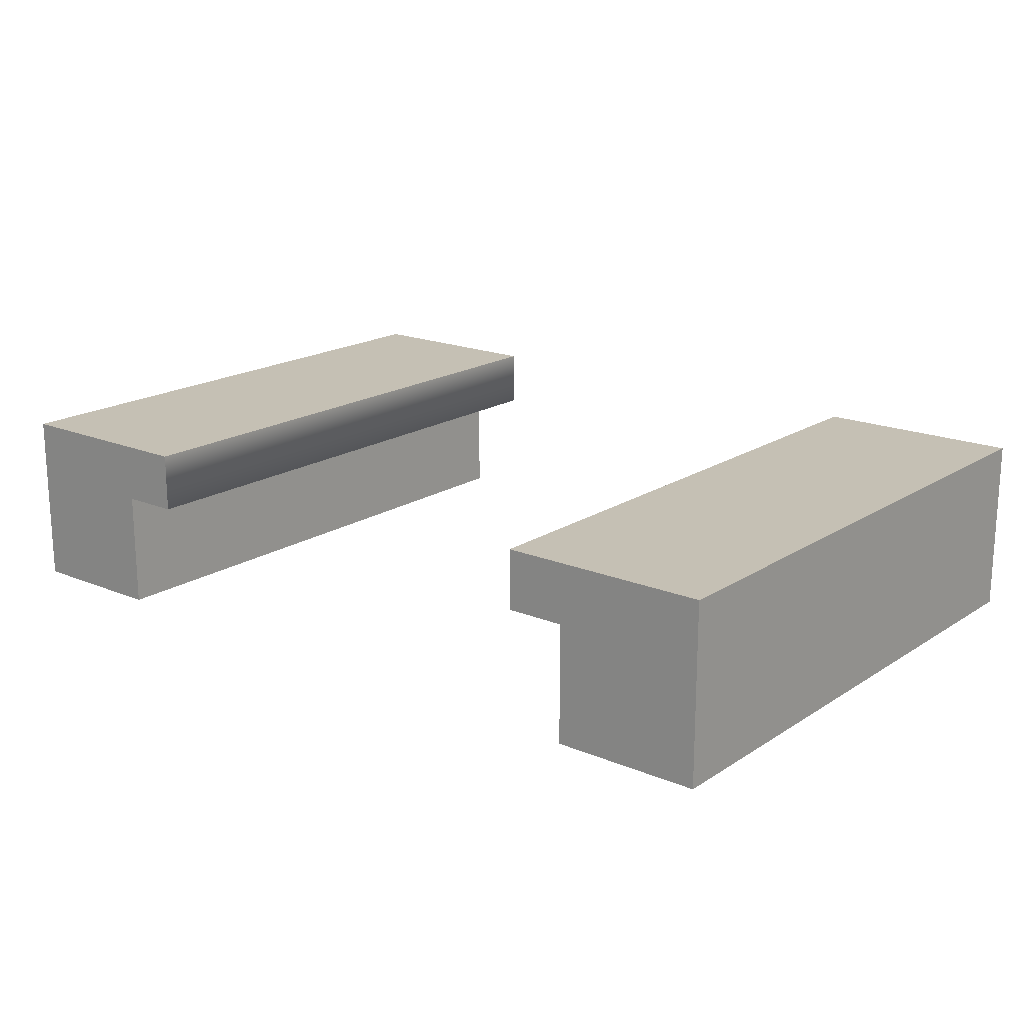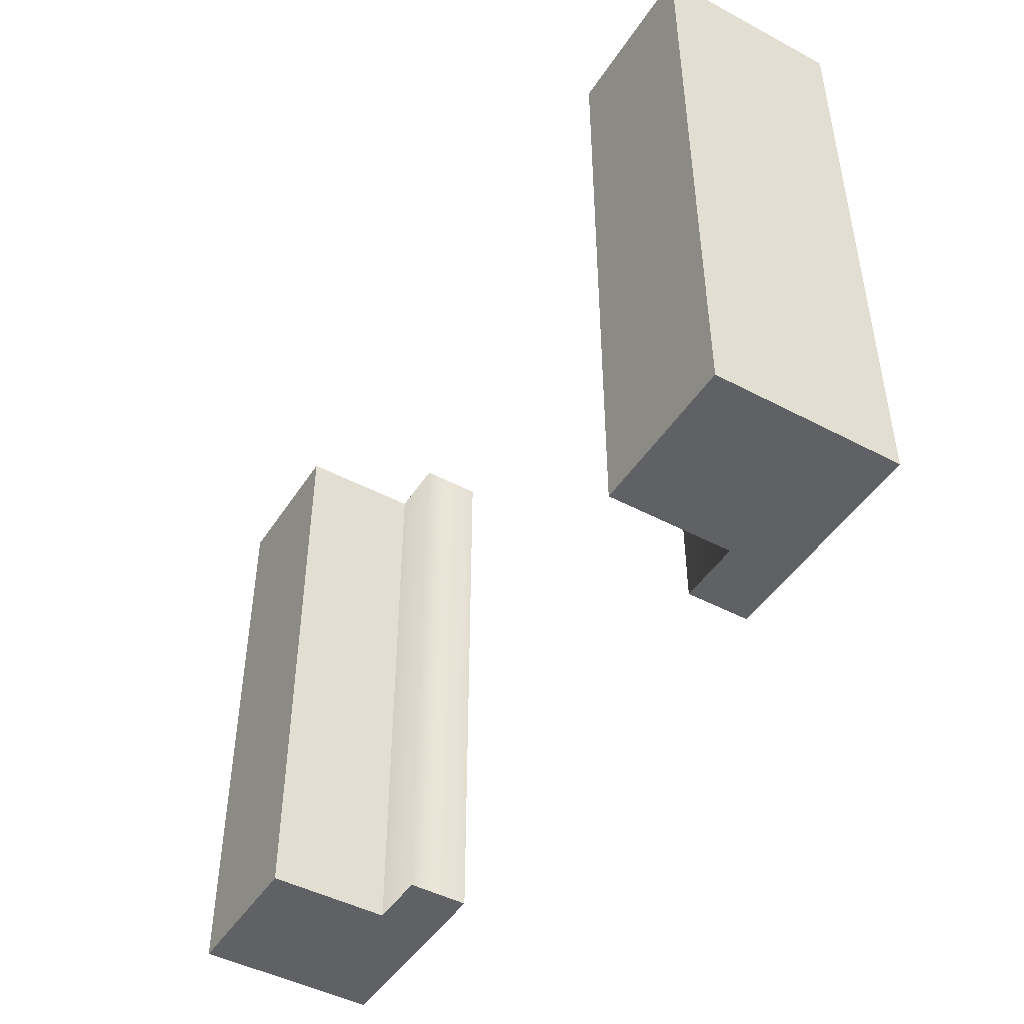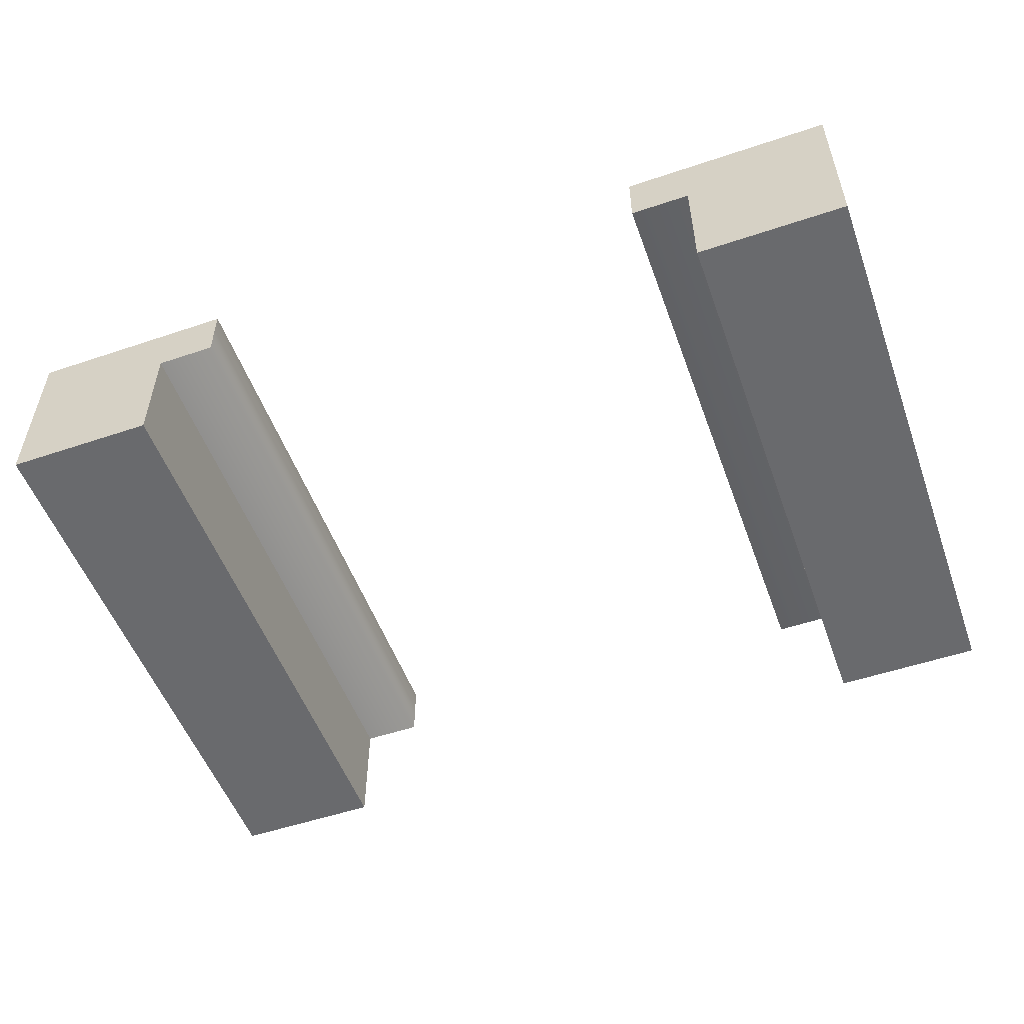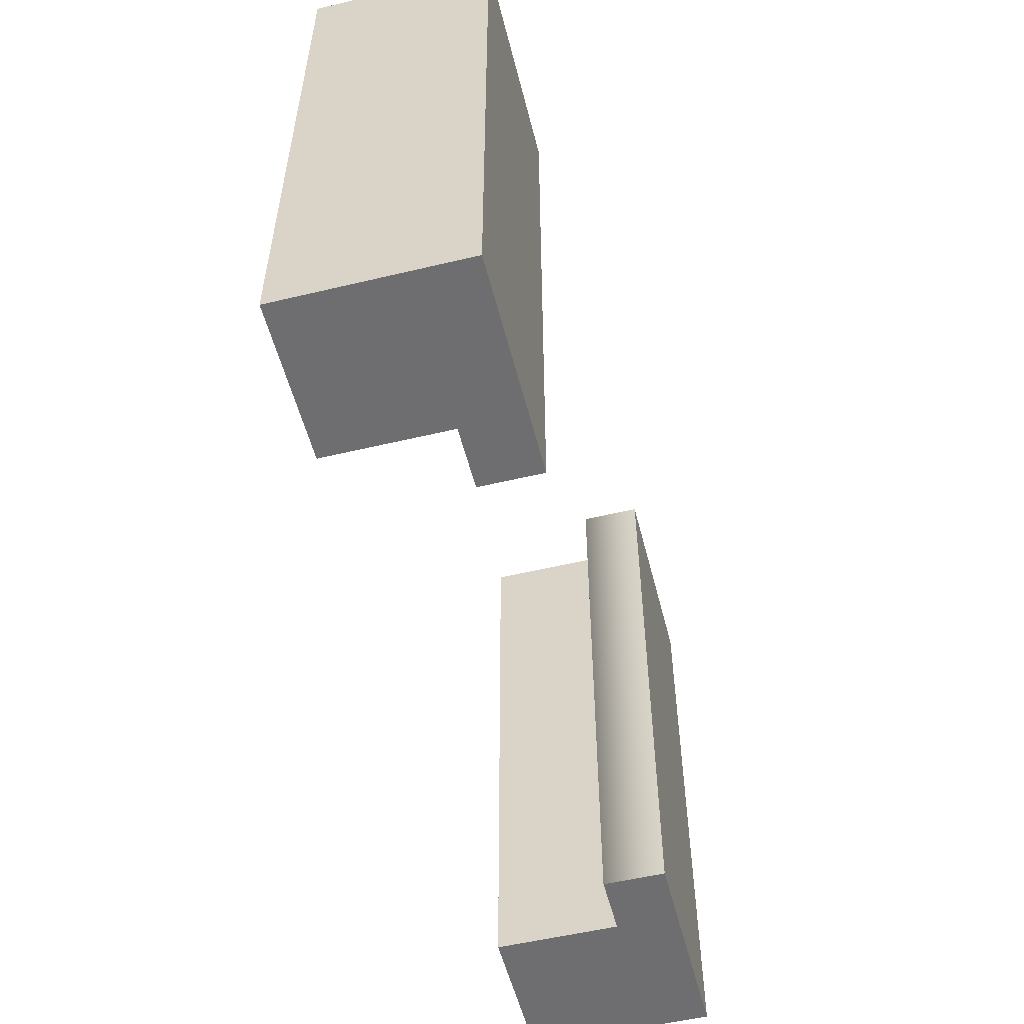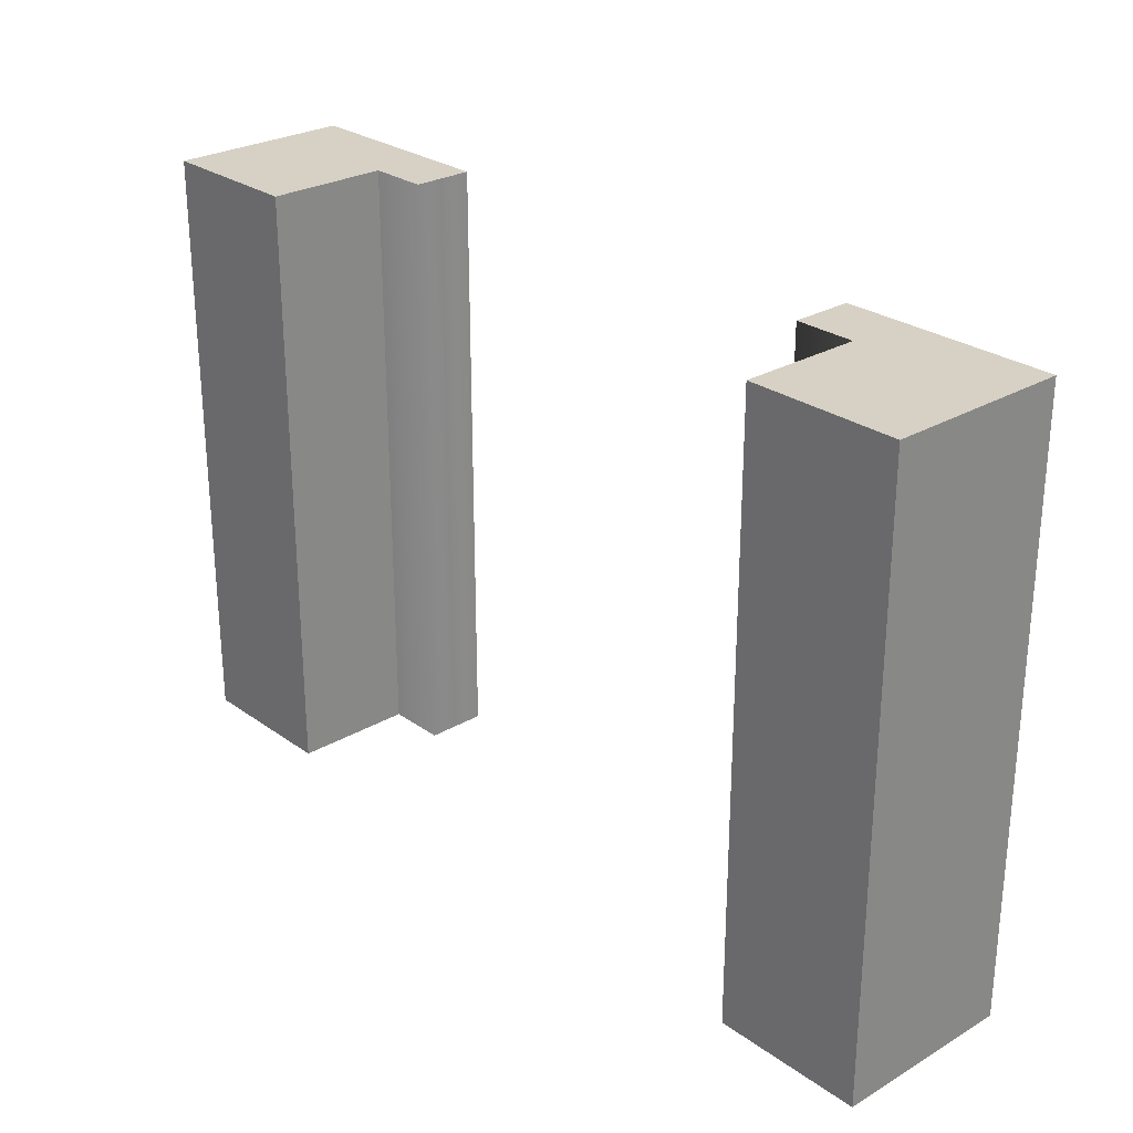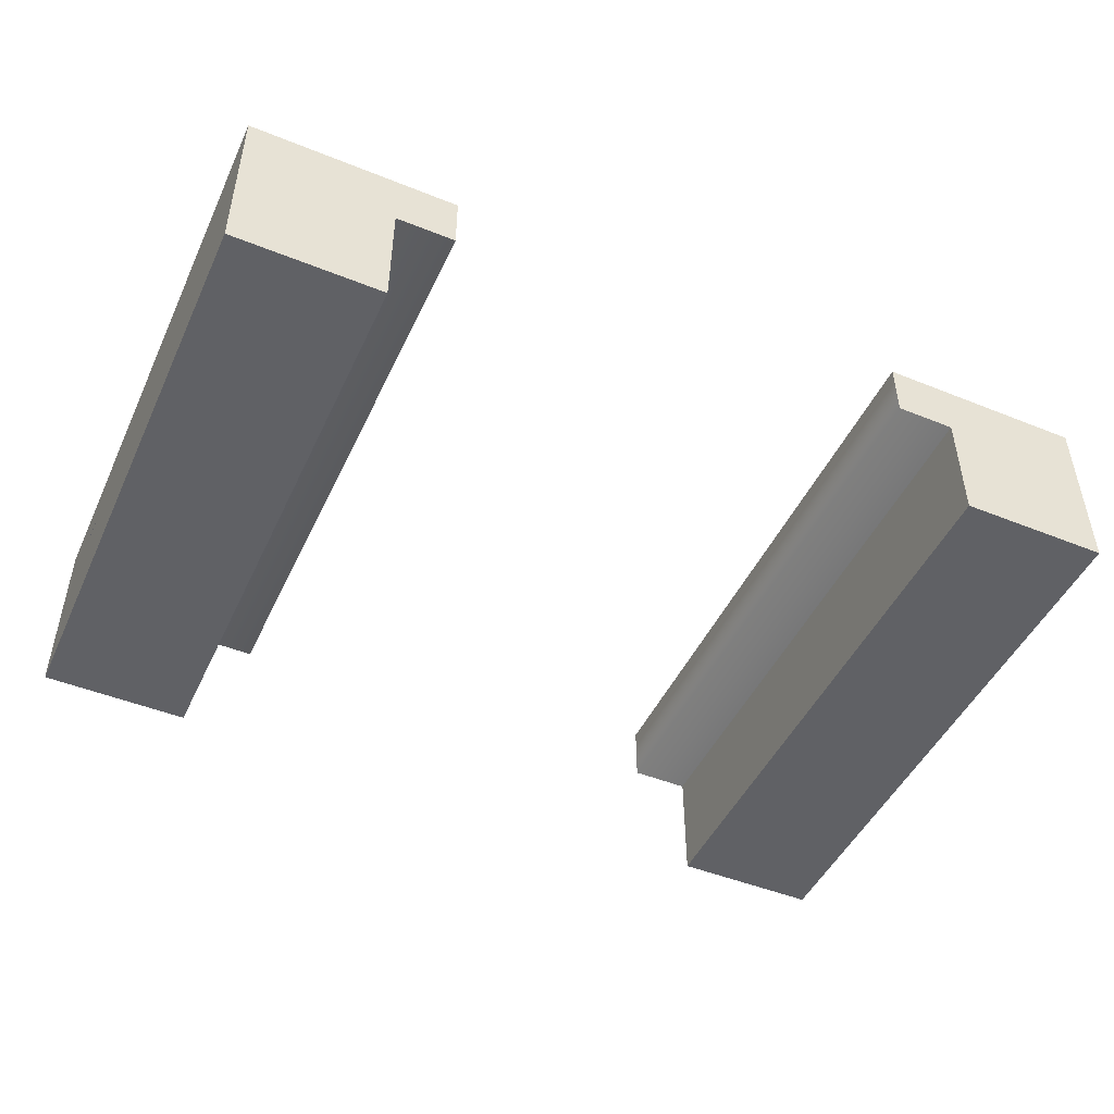
<metadata>
{"format":"obj","ext":"obj","renderer":"f3d","projection":"perspective","resolution":1024,"background":"white","views":[{"elev":18.2,"azim":39.0,"up":"+Y"},{"elev":-46.4,"azim":58.8,"up":"+Z"},{"elev":-53.1,"azim":19.8,"up":"+Y"},{"elev":-54.4,"azim":104.2,"up":"+Z"},{"elev":26.9,"azim":47.8,"up":"+Z"},{"elev":-47.6,"azim":-24.4,"up":"+Y"}]}
</metadata>
<code>
g station
v -0.4 0.3 -0.5 1 1 1
v -0.4 0.3 0.5 1 1 1
v -0.75 0.3 -0.5 1 1 1
v -0.75 0.3 0.5 1 1 1
v -0.4 0.2 -0.5 1 1 1
v -0.4 0.2 0.5 1 1 1
v -0.75 0.2 -0.5 1 1 1
v -0.75 0.2 0.5 1 1 1
v 0.75 0.3 -0.5 1 1 1
v 0.75 0.3 0.5 1 1 1
v 0.4 0.3 -0.5 1 1 1
v 0.4 0.3 0.5 1 1 1
v 0.75 0.2 -0.5 1 1 1
v 0.75 0.2 0.5 1 1 1
v 0.4 0.2 -0.5 1 1 1
v 0.4 0.2 0.5 1 1 1
v -0.5 0.2 -0.5 1 1 1
v -0.5 0.1 -0.5 1 1 1
v -0.5 0.2 0.5 1 1 1
v -0.5 0.1 0.5 1 1 1
v -0.75 0.1 -0.5 1 1 1
v -0.75 0.1 0.5 1 1 1
v 0.75 0.1 -0.5 1 1 1
v 0.75 0.1 0.5 1 1 1
v 0.5 0.1 -0.5 1 1 1
v 0.5 0.2 -0.5 1 1 1
v 0.5 0.1 0.5 1 1 1
v 0.5 0.2 0.5 1 1 1
v -0.5 0.1 -0.5 1 1 1
v -0.5 -2.855e-31 -0.5 1 1 1
v -0.5 0.1 0.5 1 1 1
v -0.5 -2.855e-31 0.5 1 1 1
v -0.75 -2.855e-31 -0.5 1 1 1
v -0.75 0.1 -0.5 1 1 1
v -0.75 -2.855e-31 0.5 1 1 1
v -0.75 0.1 0.5 1 1 1
v 0.75 0.1 -0.5 1 1 1
v 0.75 1.128e-16 -0.5 1 1 1
v 0.75 0.1 0.5 1 1 1
v 0.75 1.128e-16 0.5 1 1 1
v 0.5 1.128e-16 -0.5 1 1 1
v 0.5 0.1 -0.5 1 1 1
v 0.5 1.128e-16 0.5 1 1 1
v 0.5 0.1 0.5 1 1 1
f 3 2 1
f 2 3 4
f 2 5 1
f 5 2 6
f 3 5 7
f 5 3 1
f 8 3 7
f 3 8 4
f 2 8 6
f 8 2 4
f 8 5 6
f 5 8 7
f 11 10 9
f 10 11 12
f 10 13 9
f 13 10 14
f 11 13 15
f 13 11 9
f 16 11 15
f 11 16 12
f 10 16 14
f 16 10 12
f 16 13 14
f 13 16 15
f 19 18 17
f 18 19 20
f 7 18 21
f 18 7 17
f 22 7 21
f 7 22 8
f 19 22 20
f 22 19 8
f 14 23 13
f 23 14 24
f 26 23 25
f 23 26 13
f 27 26 25
f 26 27 28
f 14 27 24
f 27 14 28
f 31 30 29
f 30 31 32
f 34 30 33
f 30 34 29
f 35 34 33
f 34 35 36
f 31 35 32
f 35 31 36
f 35 30 32
f 30 35 33
f 39 38 37
f 38 39 40
f 42 38 41
f 38 42 37
f 43 42 41
f 42 43 44
f 39 43 40
f 43 39 44
f 43 38 40
f 38 43 41
g station
f 3 2 1
f 2 3 4
f 2 5 1
f 5 2 6
f 3 5 7
f 5 3 1
f 8 3 7
f 3 8 4
f 2 8 6
f 8 2 4
f 8 5 6
f 5 8 7
f 11 10 9
f 10 11 12
f 10 13 9
f 13 10 14
f 11 13 15
f 13 11 9
f 16 11 15
f 11 16 12
f 10 16 14
f 16 10 12
f 16 13 14
f 13 16 15
f 19 18 17
f 18 19 20
f 7 18 21
f 18 7 17
f 22 7 21
f 7 22 8
f 19 22 20
f 22 19 8
f 14 23 13
f 23 14 24
f 26 23 25
f 23 26 13
f 27 26 25
f 26 27 28
f 14 27 24
f 27 14 28
f 31 30 29
f 30 31 32
f 34 30 33
f 30 34 29
f 35 34 33
f 34 35 36
f 31 35 32
f 35 31 36
f 35 30 32
f 30 35 33
f 39 38 37
f 38 39 40
f 42 38 41
f 38 42 37
f 43 42 41
f 42 43 44
f 39 43 40
f 43 39 44
f 43 38 40
f 38 43 41

</code>
